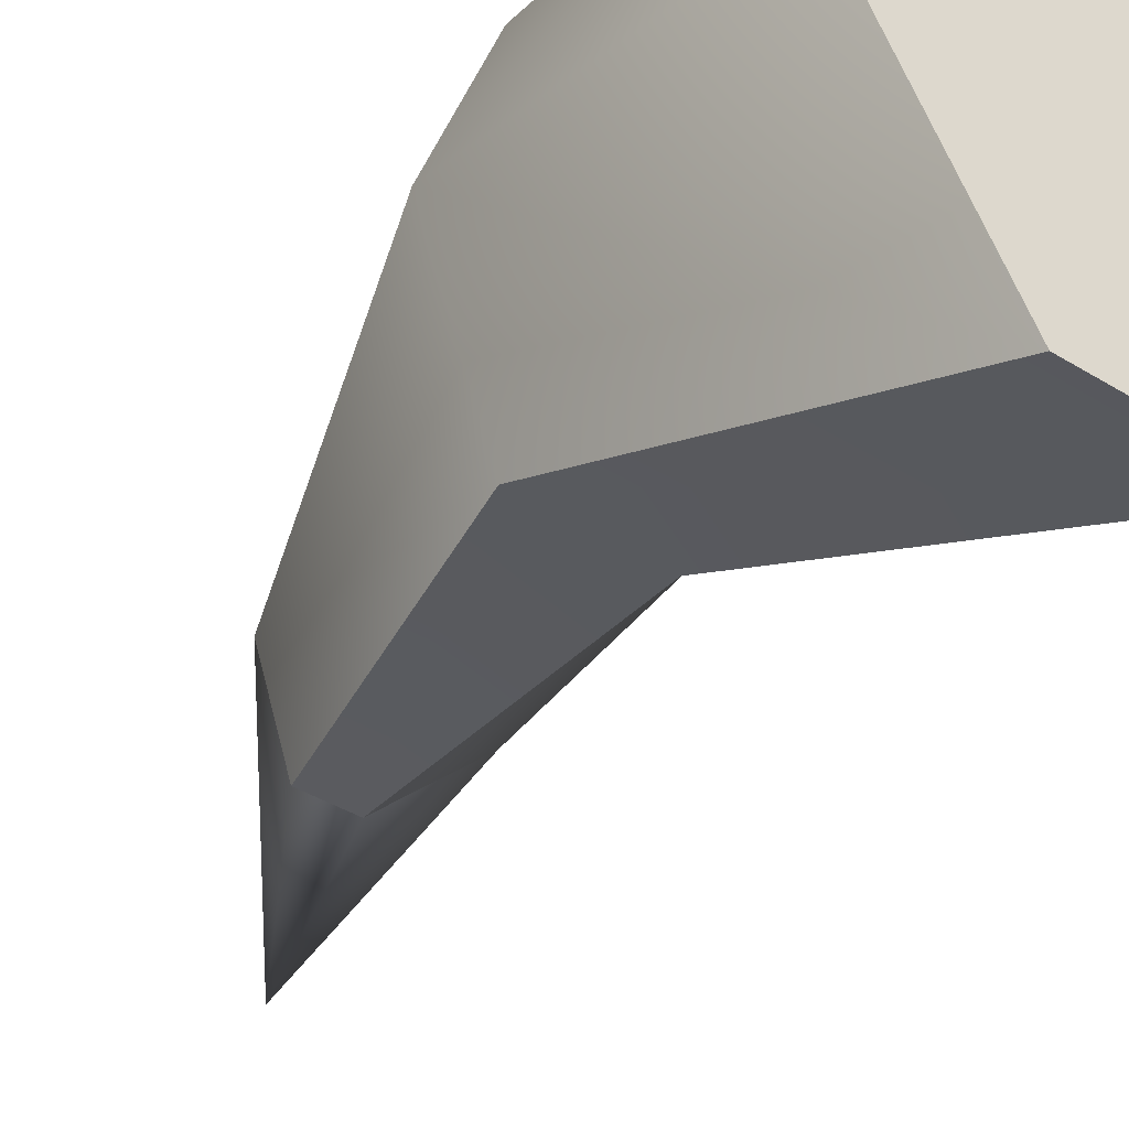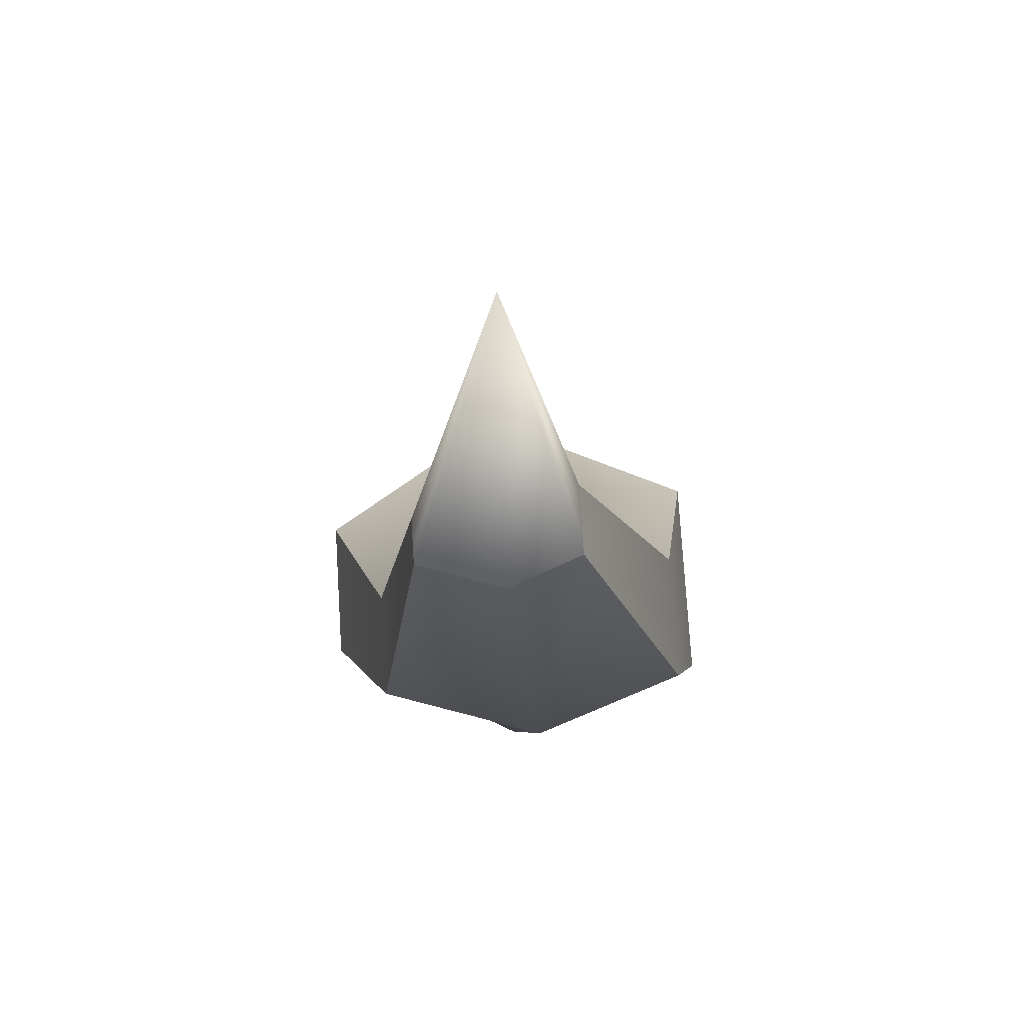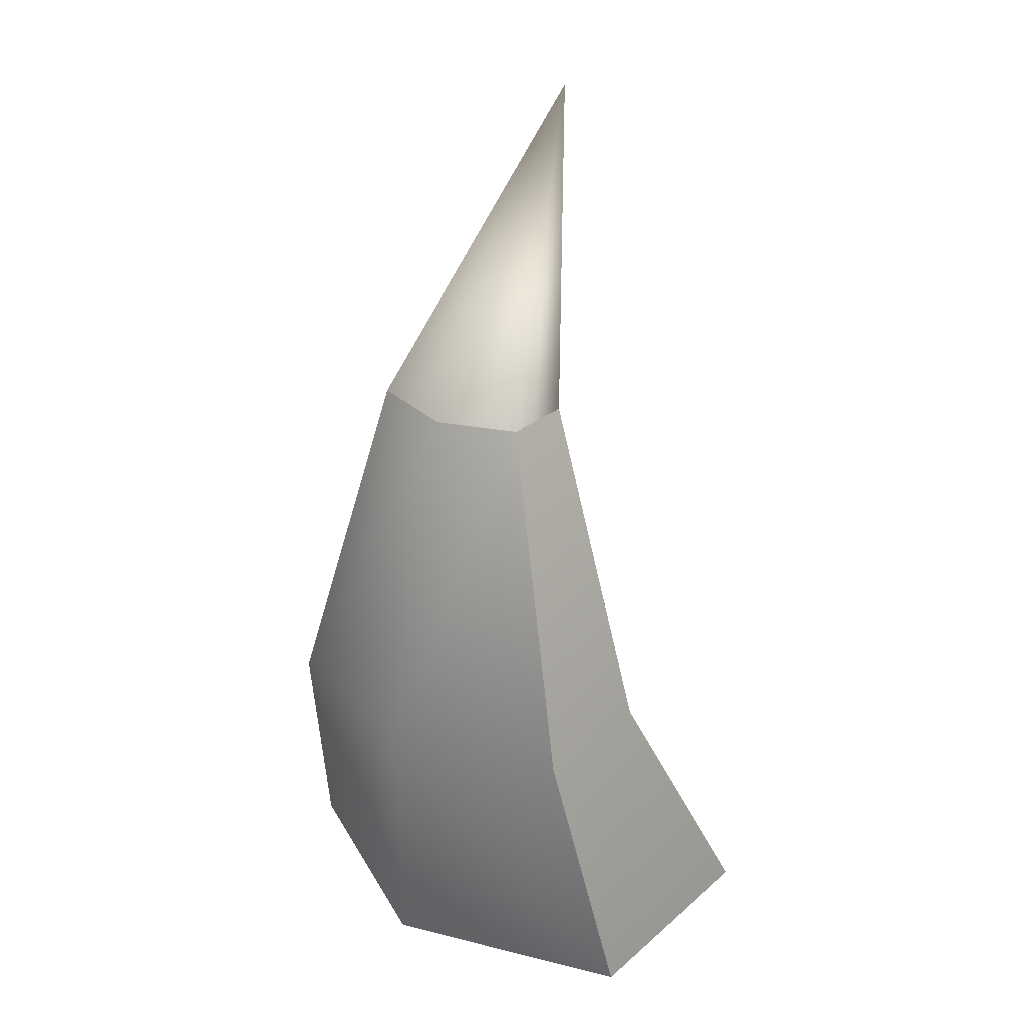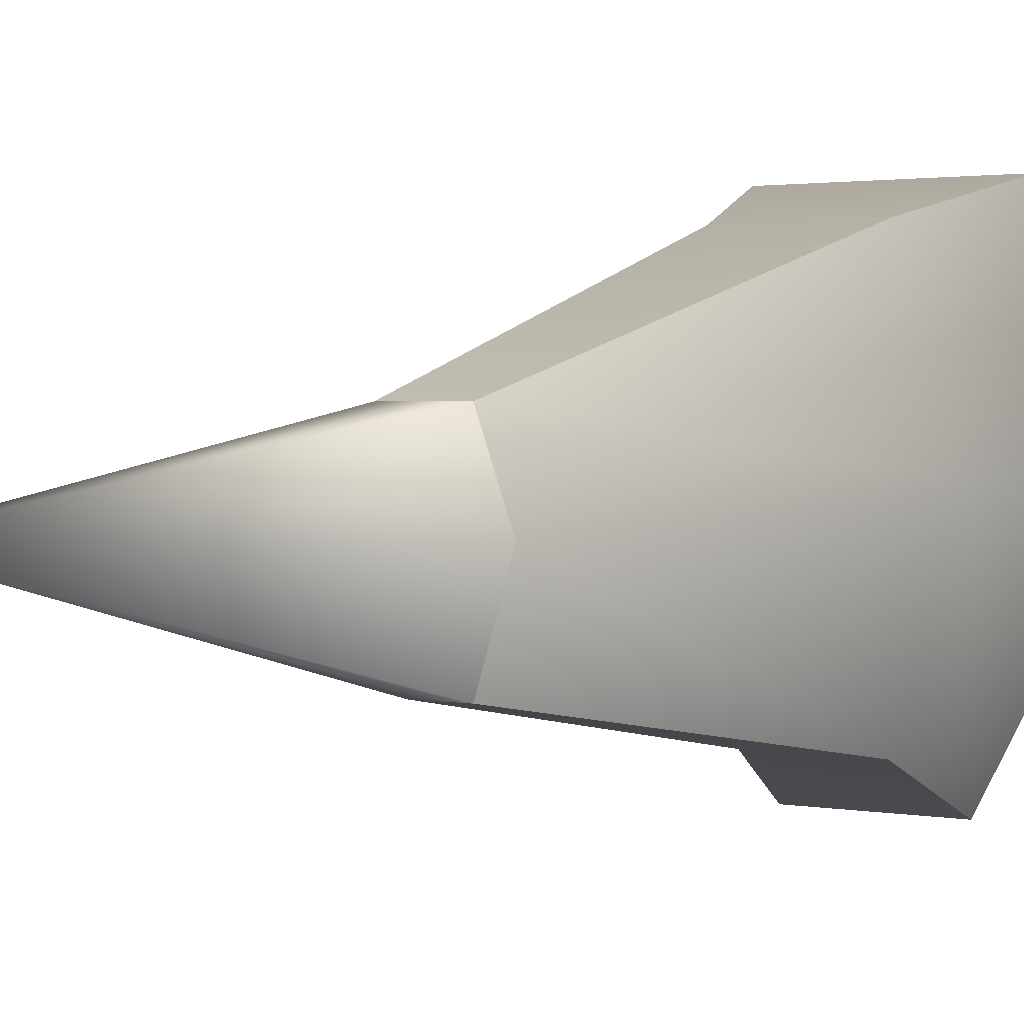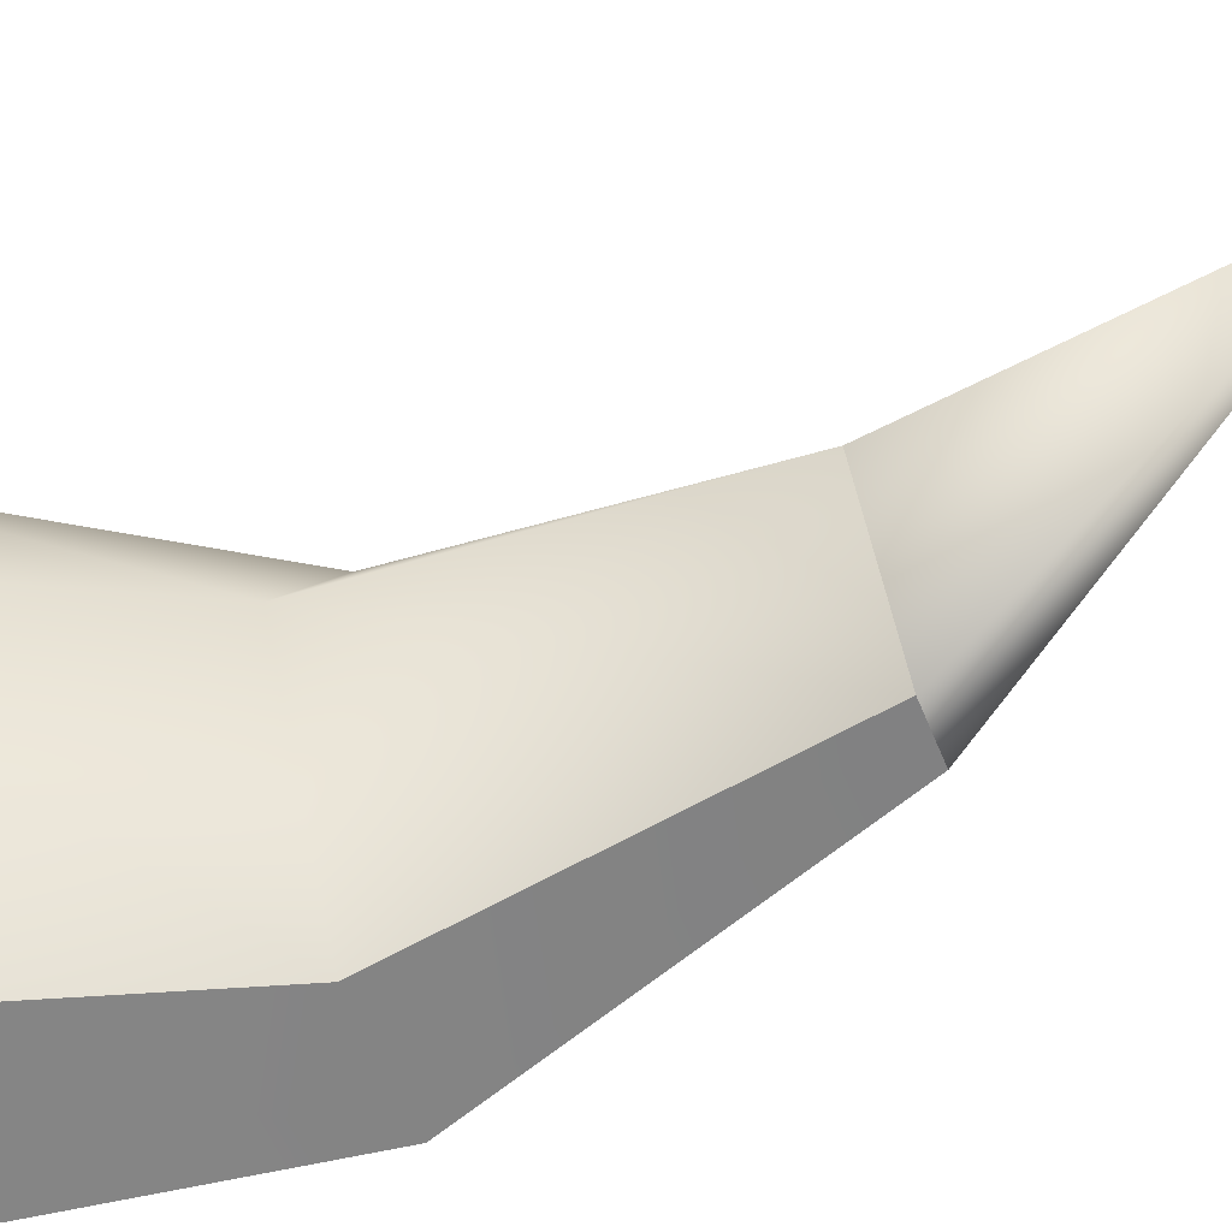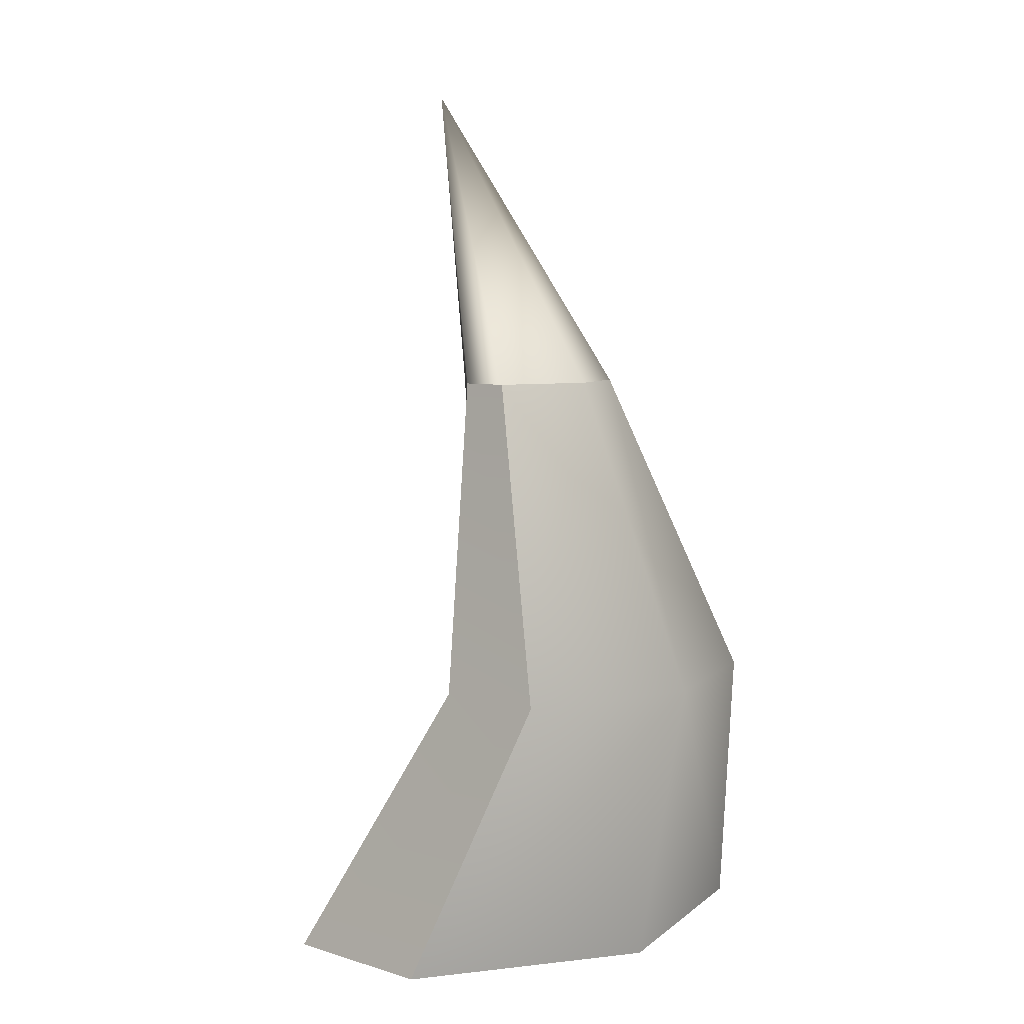
<metadata>
{"format":"obj","ext":"obj","renderer":"f3d","projection":"perspective","resolution":1024,"background":"white","views":[{"elev":-41.3,"azim":-36.8,"up":"+Z"},{"elev":77.3,"azim":-93.6,"up":"+Y"},{"elev":27.0,"azim":-52.3,"up":"+Y"},{"elev":1.7,"azim":-143.1,"up":"+Z"},{"elev":-56.5,"azim":111.6,"up":"+Z"},{"elev":6.3,"azim":-137.7,"up":"+Y"}]}
</metadata>
<code>
g default
v -1.605 0.2253 4.636
v 3.472 0.2253 4.636
v -2.663 6.278 3.656
v 0.3034 6.278 3.656
v -0.7906 13.1 1.165
v 0.7881 13.1 1.165
v -1.447 13.1 -0.5473
v 3.084 19.72 -0.4602
v 2.259 13.1 -0.5473
v -0.7906 13.1 -2.565
v 0.2556 13.1 -2.565
v -2.663 6.278 -3.696
v -0.2291 6.278 -3.696
v -0.5453 0.2253 -5.244
v 2.94 0.2253 -5.244
v -3.145 0.2253 -0.5119
v 5.827 0.2253 -0.5119
v 2.35 6.278 0.09016
v -3.896 6.278 0.09016
g pasted__smallfang group
f 4 3 1 2
f 5 3 4 6
f 5 8 7
f 8 6 9
f 10 8 11
f 12 10 11 13
f 12 13 15 14
f 16 14 15 17
f 2 1 16 17
f 13 18 17 15
f 18 4 2 17
f 18 13 11 9
f 4 18 9 6
f 19 12 14 16
f 1 3 19 16
f 12 19 7 10
f 19 3 5 7
f 8 5 6
f 7 8 10
f 8 9 11

</code>
